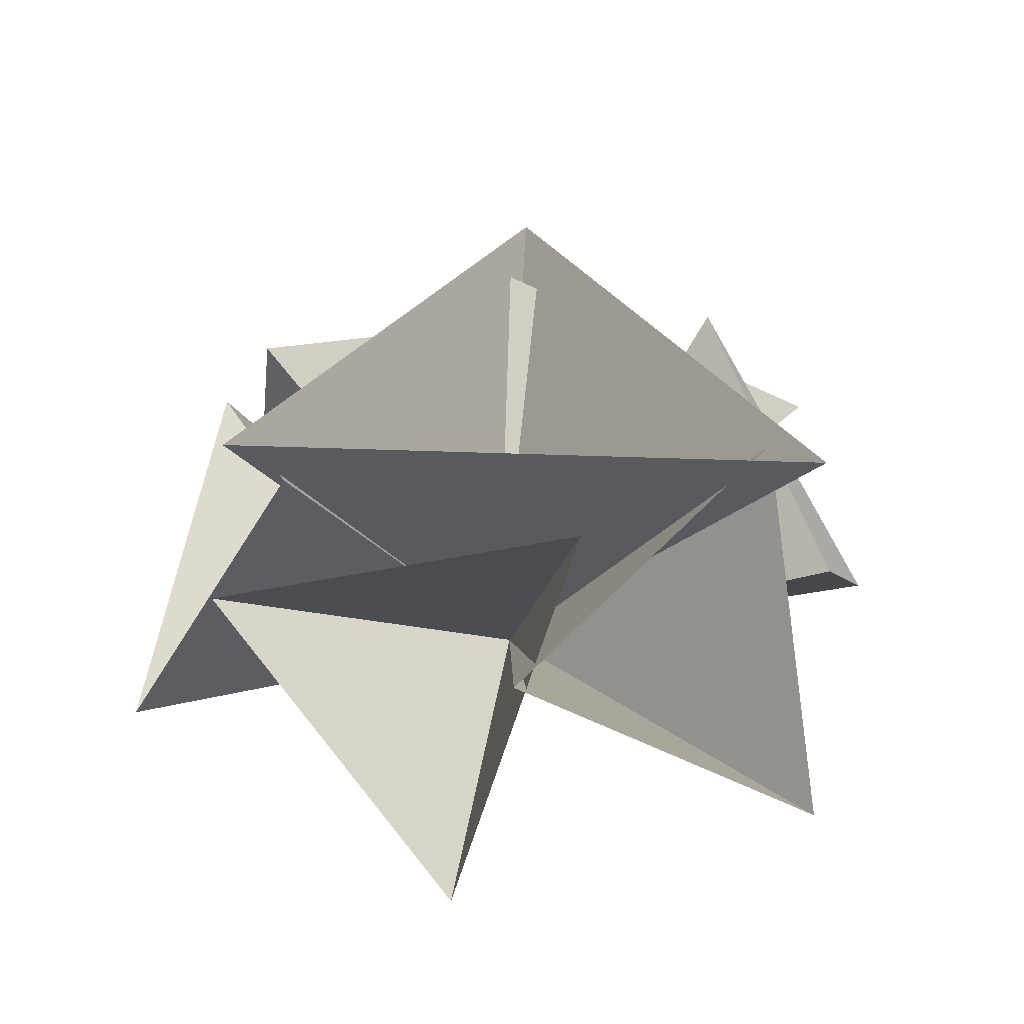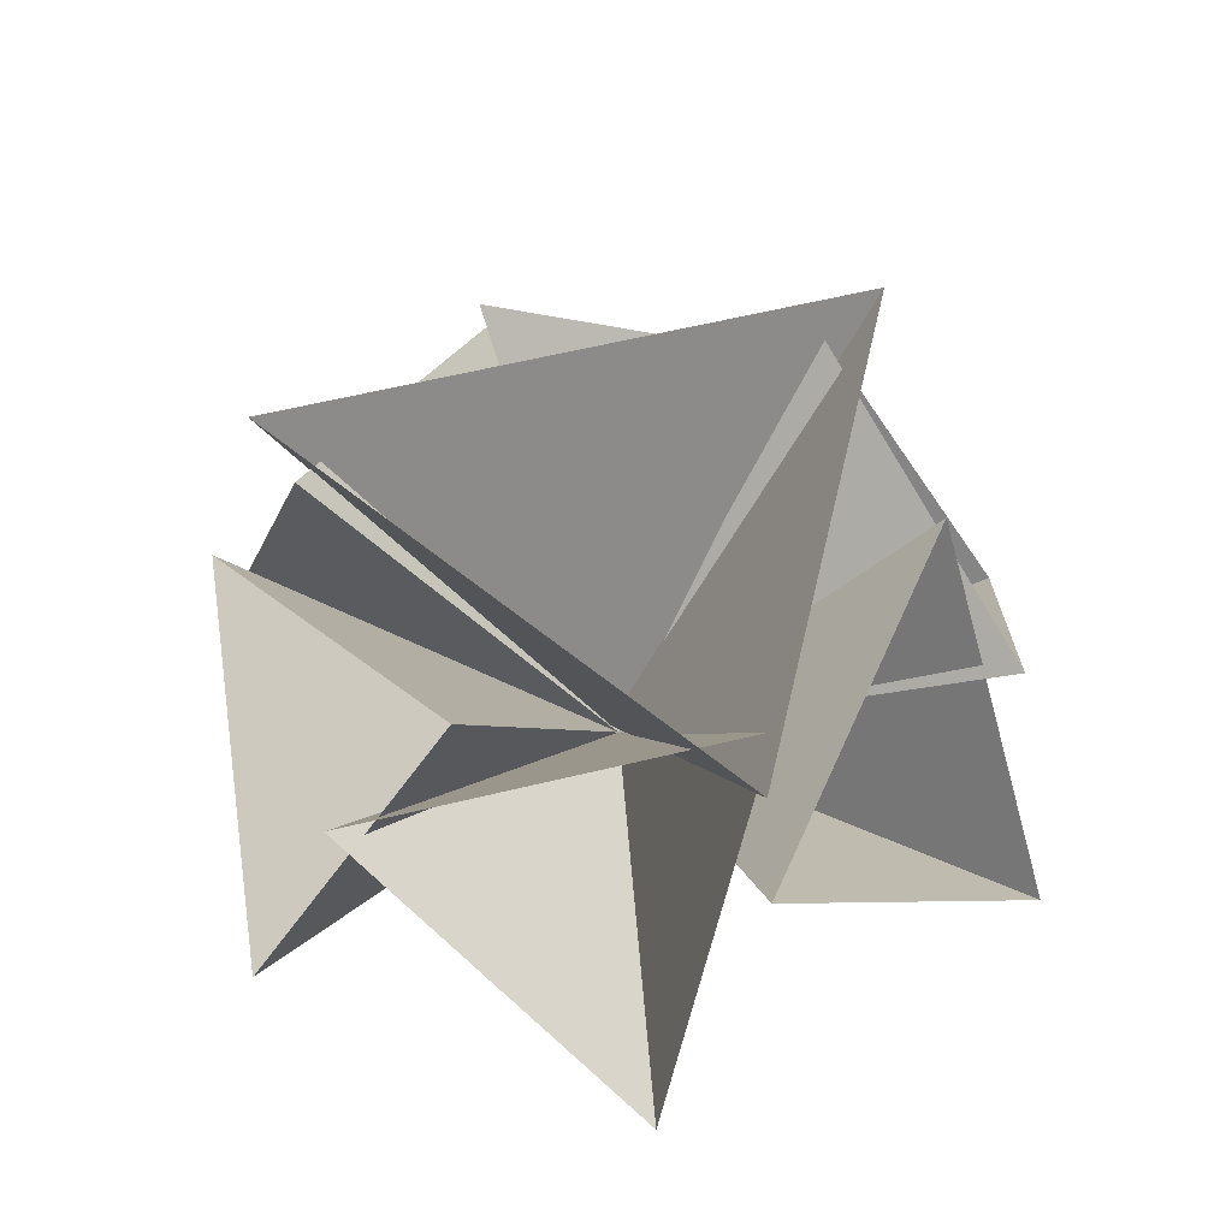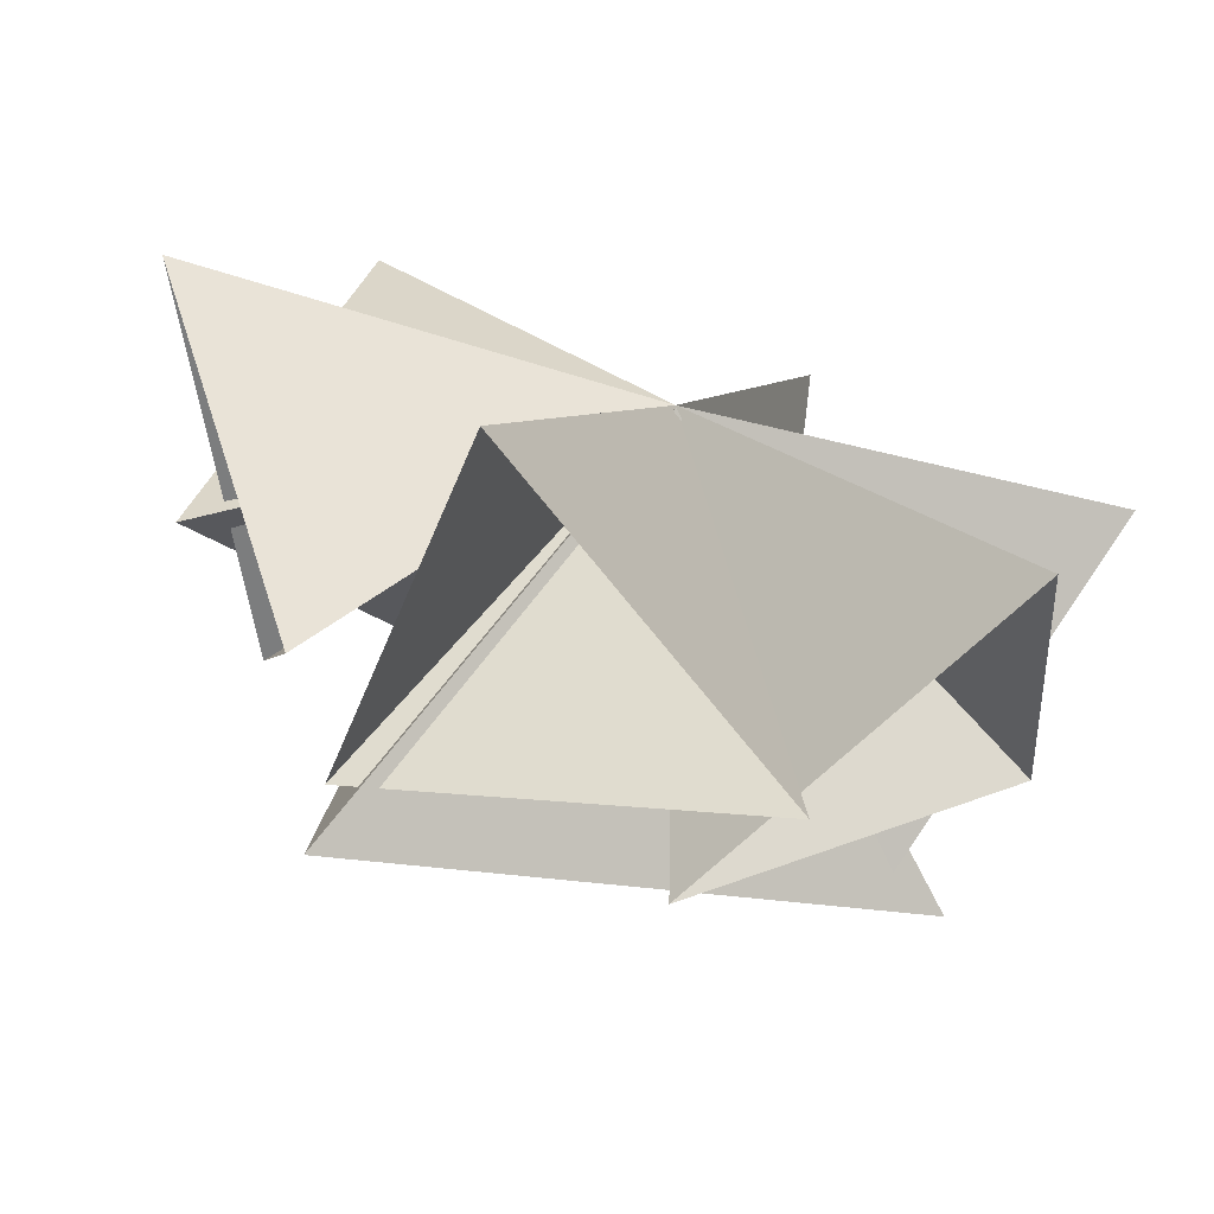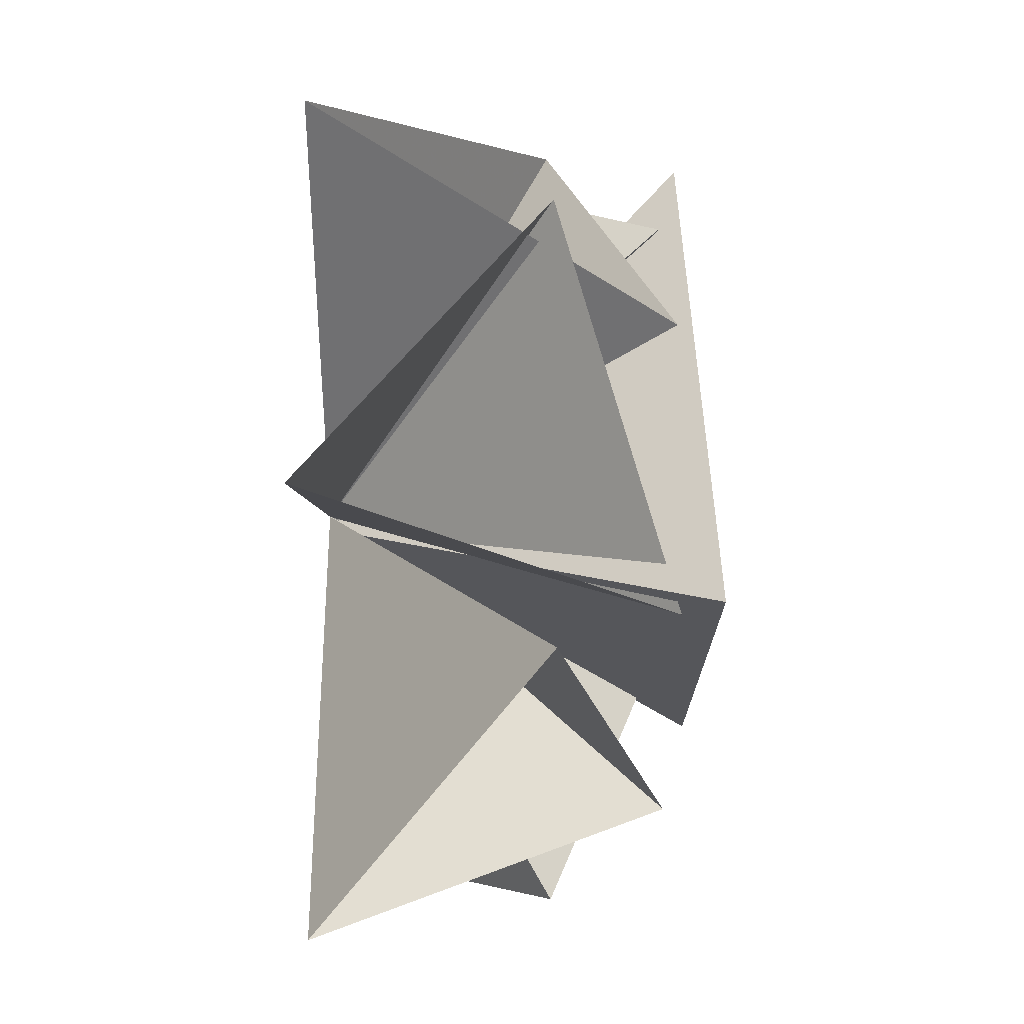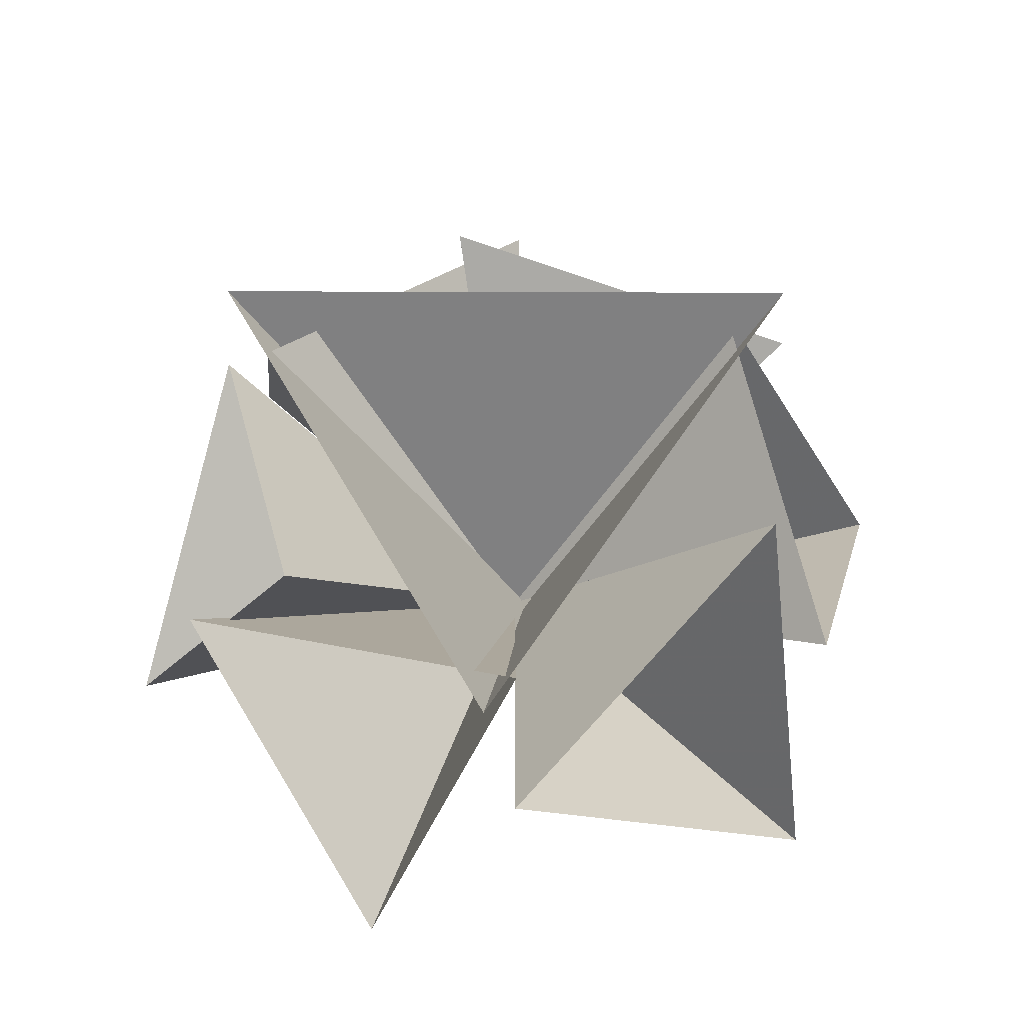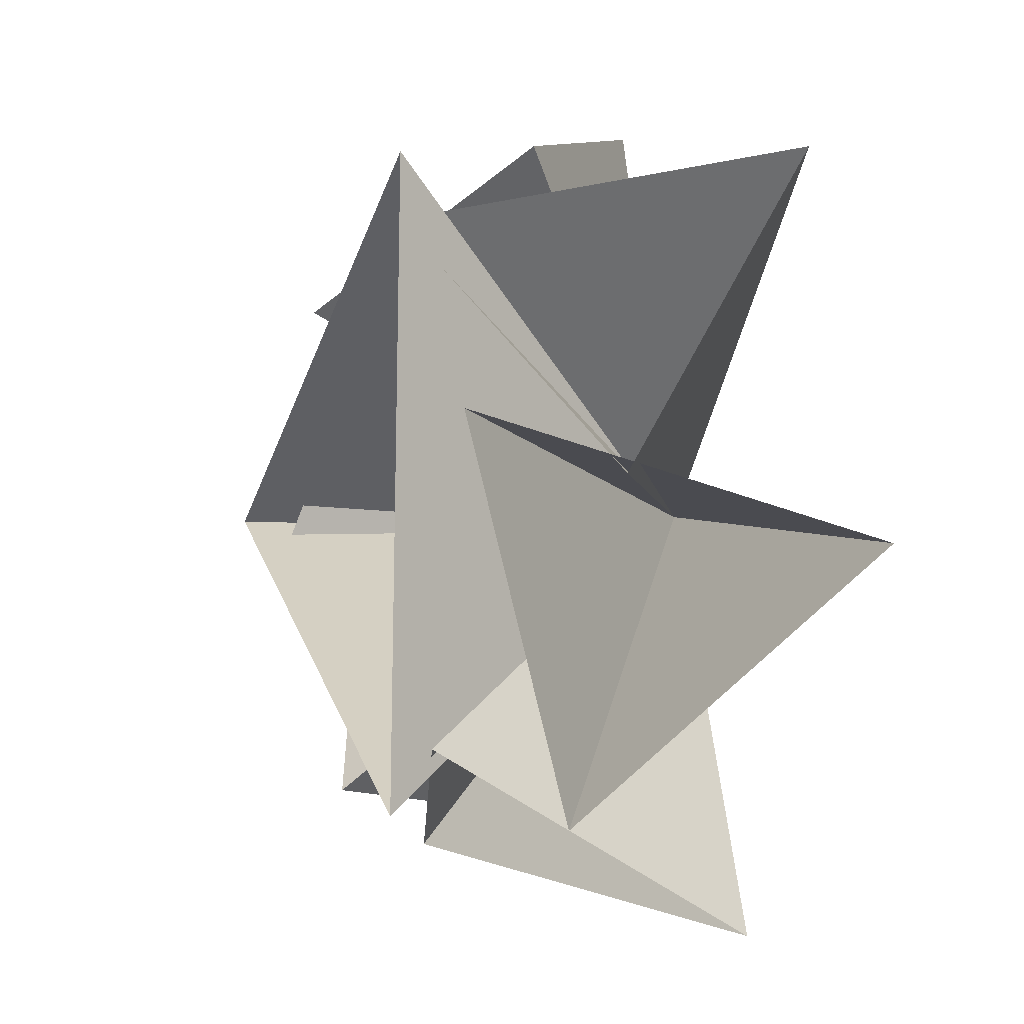
<metadata>
{"format":"obj","ext":"obj","renderer":"f3d","projection":"perspective","resolution":1024,"background":"white","views":[{"elev":32.7,"azim":-86.7,"up":"+Y"},{"elev":48.8,"azim":-44.4,"up":"+Y"},{"elev":-77.2,"azim":-16.2,"up":"+Z"},{"elev":12.0,"azim":89.7,"up":"+Z"},{"elev":55.8,"azim":94.9,"up":"+Y"},{"elev":-1.6,"azim":-111.0,"up":"+Z"}]}
</metadata>
<code>
v 0.64 -0.01 0.18
v 0.28 0.33 0.5
v -0 0 0
v 0.44 0.5 -0.04
v 0.57 0.33 -0.05
v 0.42 -0.01 -0.51
v 0.13 0.5 -0.42
v -0.23 -0.01 -0.62
v 0.24 0.33 -0.52
v -0.29 0.5 -0.33
v -0.24 0.53 0.5
v 0.53 0.55 0
v -0 0 -0.02
v -0.29 0.56 -0.42
v 0.22 -0.01 0.63
v -0.24 0.33 0.52
v 0.29 0.5 0.33
v -0.57 0.33 0.04
v -0.43 -0.01 0.51
v -0.14 0.5 0.42
v -0.66 -0.01 -0.05
v -0.37 0.33 -0.44
v -0.42 0.5 0.13
o Node 0
f 3 2 1
f 3 2 3
f 1 3 3
f 1 3 1
f 4 1 1
f 3 1 4
f 3 3 4
f 2 3 3
f 2 2 3
f 4 2 2
f 3 4 2
f 3 4 3
f 5 3 3
f 5 3 5
f 6 5 5
f 3 5 6
f 3 3 6
f 7 3 3
f 7 7 3
f 6 7 7
f 3 6 7
f 3 6 3
f 7 3 3
f 7 3 7
f 5 7 7
f 3 7 5
f 3 3 5
f 8 3 3
f 8 8 3
f 9 8 8
f 3 9 8
f 3 9 3
f 8 3 3
f 8 3 8
f 10 8 8
f 3 8 10
f 3 3 10
f 9 3 3
f 9 9 3
f 10 9 9
f 3 10 9
f 3 10 3
f 11 3 3
f 11 3 11
f 12 11 11
f 13 11 12
f 13 13 12
f 14 13 13
f 14 14 13
f 12 14 14
f 13 12 14
f 13 12 13
f 14 13 13
f 14 13 14
f 11 14 14
f 13 14 11
f 13 13 11
f 15 13 13
f 15 15 13
f 16 15 15
f 3 16 15
f 3 16 3
f 15 3 3
f 15 3 15
f 17 15 15
f 3 15 17
f 3 3 17
f 16 3 3
f 16 16 3
f 17 16 16
f 3 17 16
f 3 17 3
f 18 3 3
f 18 3 18
f 19 18 18
f 3 18 19
f 3 3 19
f 20 3 3
f 20 20 3
f 19 20 20
f 3 19 20
f 3 19 3
f 20 3 3
f 20 3 20
f 18 20 20
f 3 20 18
f 3 3 18
f 21 3 3
f 21 21 3
f 22 21 21
f 3 22 21
f 3 22 3
f 21 3 3
f 21 3 21
f 23 21 21
f 3 21 23
f 3 3 23
f 22 3 3
f 22 22 3
f 23 22 22
f 3 23 22

</code>
